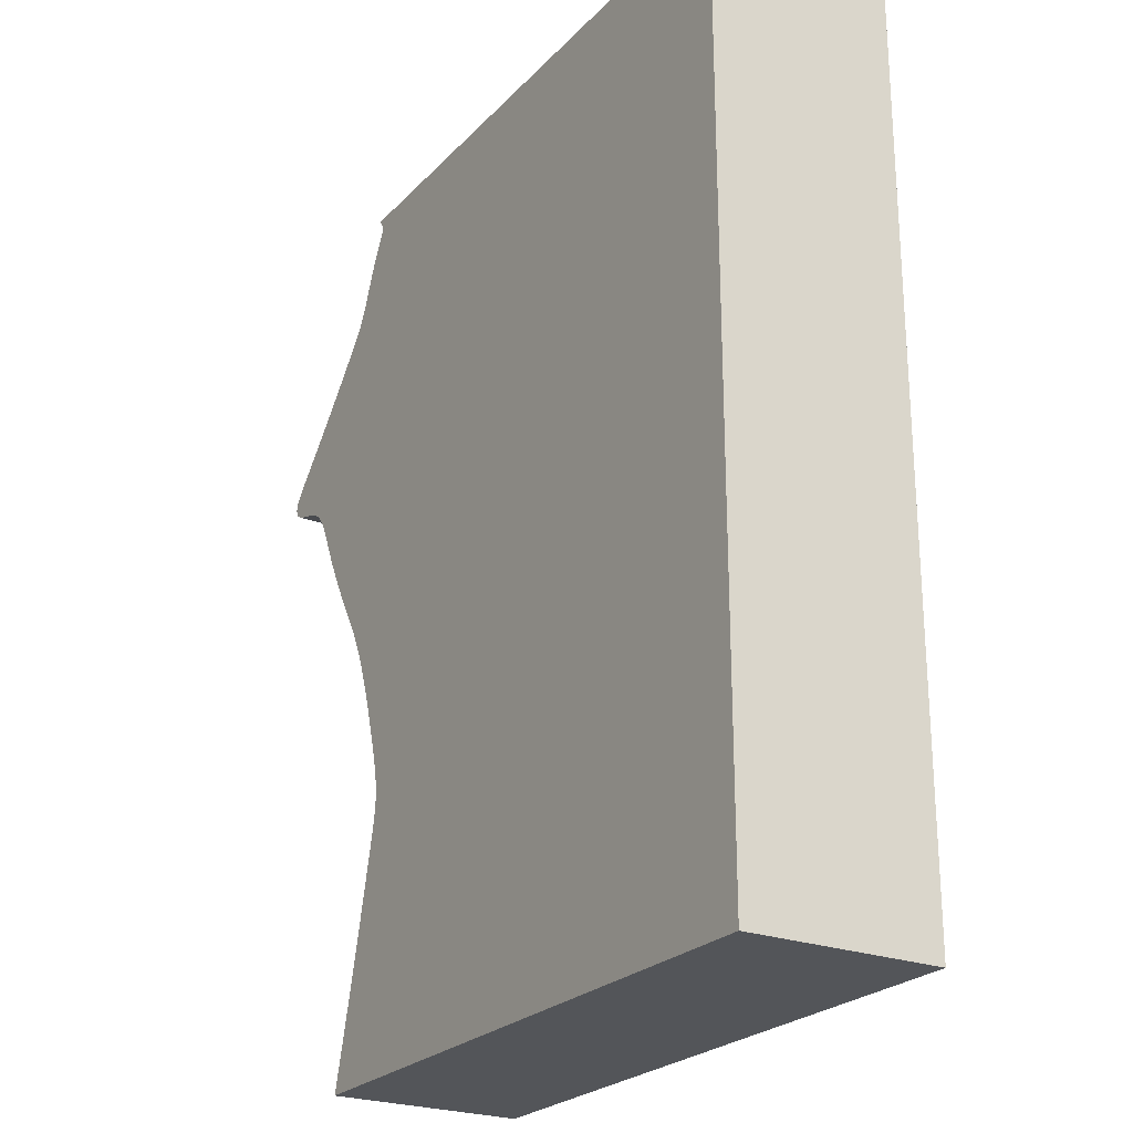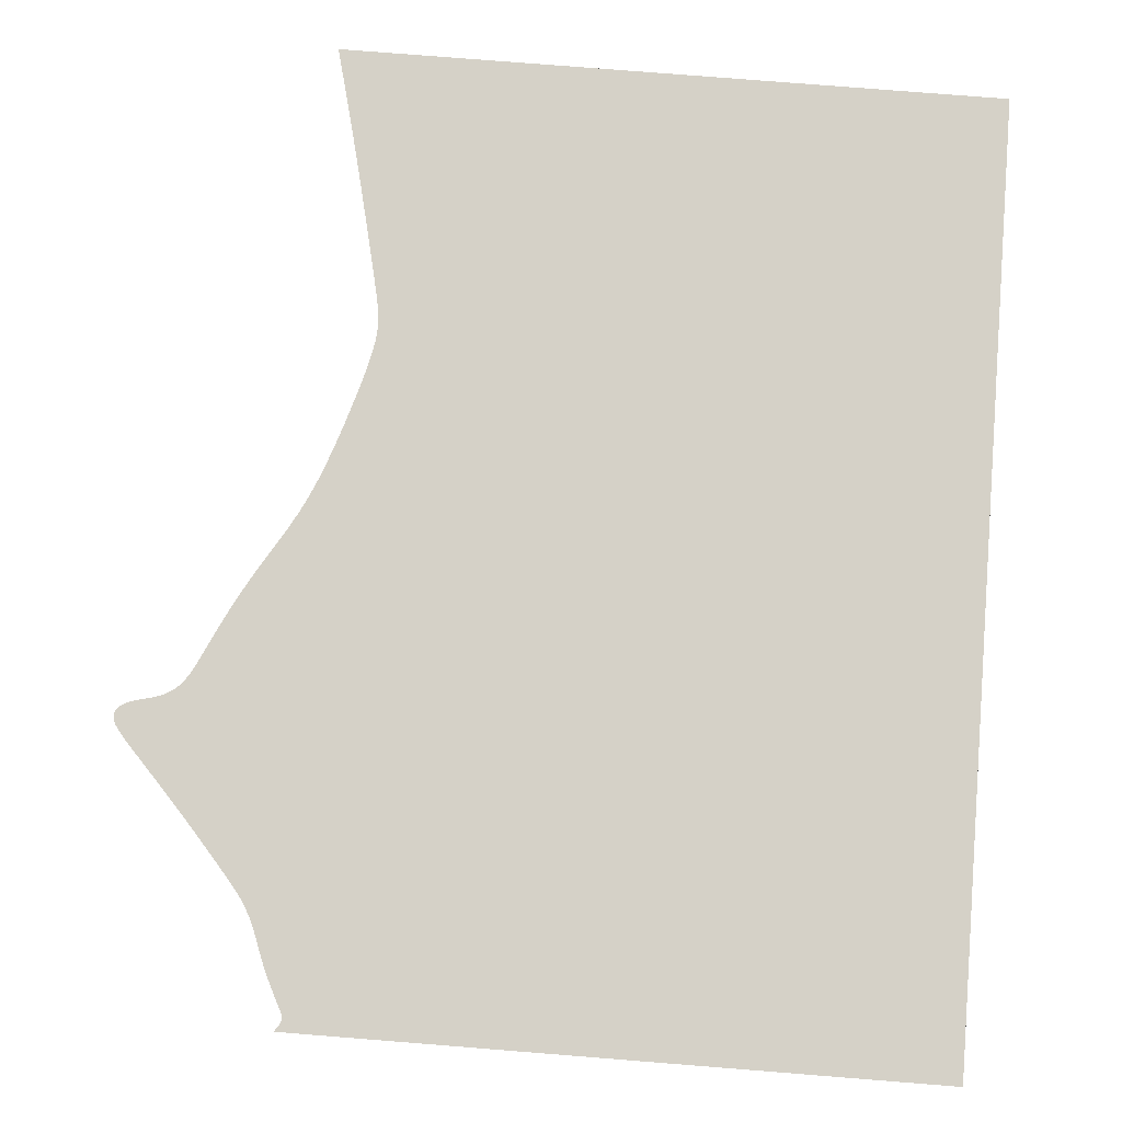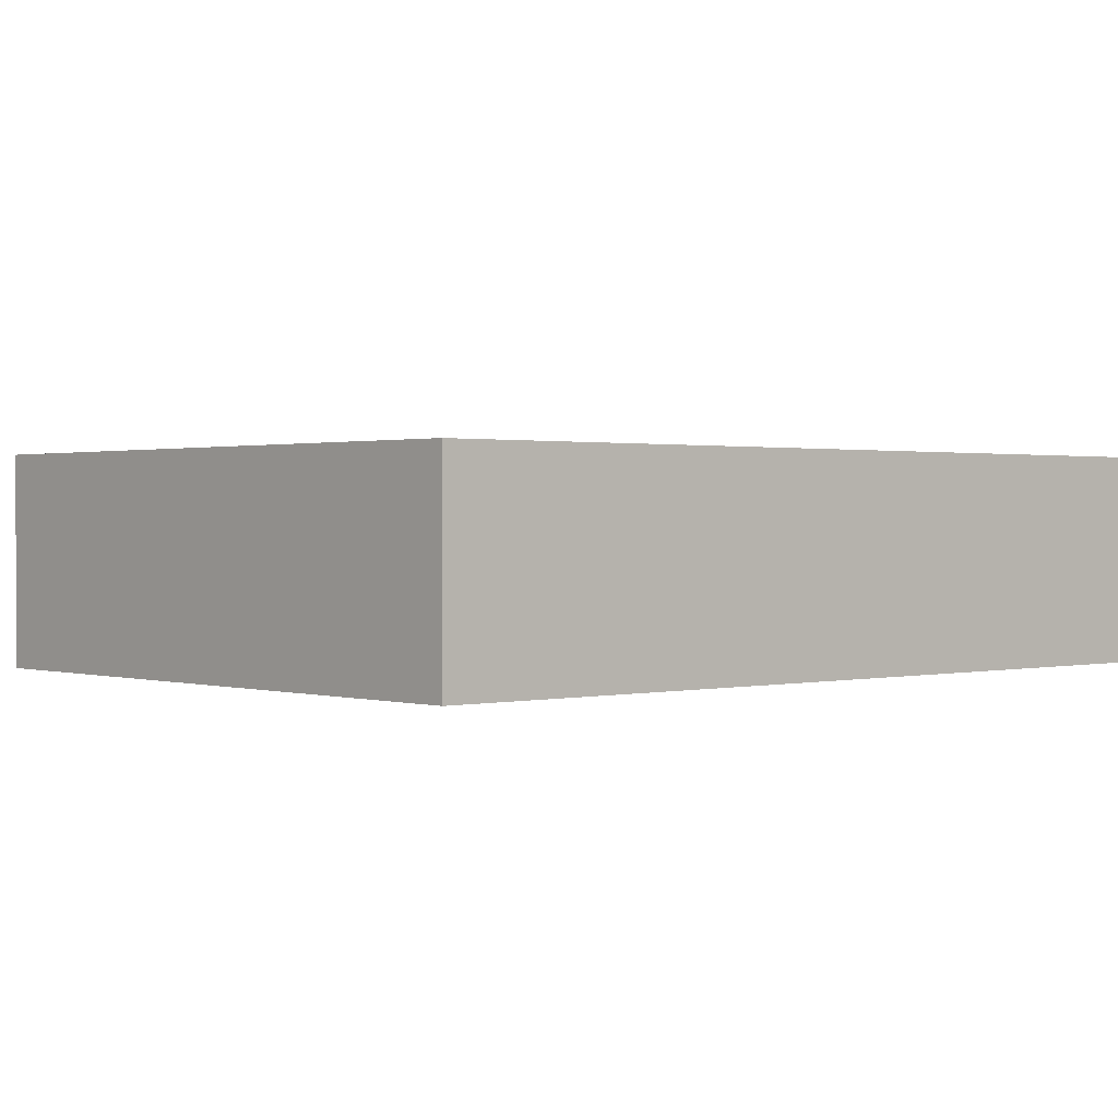
<metadata>
{"format":"obj","ext":"obj","renderer":"f3d","projection":"perspective","resolution":1024,"background":"white","views":[{"elev":-24.2,"azim":-121.8,"up":"+Y"},{"elev":79.2,"azim":-175.5,"up":"+Z"},{"elev":0.9,"azim":-131.7,"up":"+Z"}]}
</metadata>
<code>
v 0.00942 0.0005829 0
v 0.009112 -4.197e-05 0
v 0.009048 -0.0004752 0
v 0.009152 -0.0008307 0
v 0.009349 -0.001215 0
v 0.009589 -0.001675 0
v 0.009867 -0.00221 0
v 0.01018 -0.002818 0
v 0.01053 -0.003498 0
v 0.01091 -0.004249 0
v 0.01131 -0.005051 0
v 0.0117 -0.005881 0
v 0.01208 -0.006718 0
v 0.01244 -0.007551 0
v 0.01278 -0.008376 0
v 0.01309 -0.009167 0
v 0.01338 -0.009919 0
v 0.01364 -0.01063 0
v 0.0139 -0.01131 0
v 0.01415 -0.01195 0
v 0.01441 -0.01256 0
v 0.01468 -0.01315 0
v 0.01495 -0.0137 0
v 0.01523 -0.01424 0
v 0.01552 -0.01475 0
v 0.01582 -0.01525 0
v 0.01614 -0.01575 0
v 0.01647 -0.01624 0
v 0.01683 -0.01673 0
v 0.01722 -0.01725 0
v 0.01767 -0.01781 0
v 0.0182 -0.01846 0
v 0.01883 -0.0192 0
v 0.01958 -0.02008 0
v 0.02048 -0.02111 0
v 0.02154 -0.02233 0
v 0.02274 -0.02371 0
v 0.02406 -0.02521 0
v 0.02548 -0.0268 0
v 0.02695 -0.02843 0
v 0.02844 -0.03006 0
v 0.02989 -0.03163 0
v 0.03126 -0.0331 0
v 0.03252 -0.03445 0
v 0.03363 -0.03564 0
v 0.03457 -0.03666 0
v 0.03532 -0.03752 0
v 0.03591 -0.03822 0
v 0.03635 -0.0388 0
v 0.03665 -0.03927 0
v 0.03685 -0.03967 0
v 0.03696 -0.04001 0
v 0.037 -0.04032 0
v 0.03697 -0.04062 0
v 0.03691 -0.04089 0
v 0.03679 -0.04116 0
v 0.03664 -0.04141 0
v 0.03644 -0.04164 0
v 0.0362 -0.04186 0
v 0.03593 -0.04207 0
v 0.03561 -0.04225 0
v 0.03526 -0.04242 0
v 0.03486 -0.04258 0
v 0.03442 -0.04273 0
v 0.03395 -0.04286 0
v 0.03346 -0.04299 0
v 0.03297 -0.04311 0
v 0.03249 -0.04323 0
v 0.03204 -0.04335 0
v 0.03162 -0.04347 0
v 0.03123 -0.0436 0
v 0.03086 -0.04373 0
v 0.03052 -0.04387 0
v 0.0302 -0.04402 0
v 0.0299 -0.04417 0
v 0.0296 -0.04434 0
v 0.02931 -0.04451 0
v 0.02904 -0.0447 0
v 0.02877 -0.04489 0
v 0.02851 -0.04511 0
v 0.02827 -0.04534 0
v 0.02802 -0.04559 0
v 0.02779 -0.04586 0
v 0.02755 -0.04616 0
v 0.02732 -0.04648 0
v 0.02709 -0.04682 0
v 0.02685 -0.04722 0
v 0.02661 -0.04765 0
v 0.02636 -0.04813 0
v 0.02609 -0.04866 0
v 0.02581 -0.04924 0
v 0.0255 -0.04988 0
v 0.02517 -0.05059 0
v 0.02482 -0.05136 0
v 0.02443 -0.0522 0
v 0.024 -0.05312 0
v 0.02354 -0.0541 0
v 0.02304 -0.05514 0
v 0.02249 -0.05625 0
v 0.02189 -0.05742 0
v 0.02125 -0.05865 0
v 0.02056 -0.05994 0
v 0.01981 -0.06129 0
v 0.01901 -0.06268 0
v 0.01816 -0.06412 0
v 0.01726 -0.0656 0
v 0.01634 -0.06712 0
v 0.01541 -0.06868 0
v 0.01449 -0.0703 0
v 0.01361 -0.07196 0
v 0.01277 -0.07367 0
v 0.01198 -0.07543 0
v 0.01125 -0.07721 0
v 0.01058 -0.07898 0
v 0.00996 -0.08072 0
v 0.009387 -0.08239 0
v 0.008858 -0.084 0
v 0.008371 -0.08554 0
v 0.007923 -0.087 0
v 0.007512 -0.08838 0
v 0.007126 -0.08968 0
v 0.006775 -0.0909 0
v 0.00646 -0.09204 0
v 0.006179 -0.0931 0
v 0.005932 -0.09408 0
v 0.005715 -0.095 0
v 0.005528 -0.09585 0
v 0.00537 -0.09664 0
v 0.00524 -0.09738 0
v 0.005139 -0.09808 0
v 0.005065 -0.09875 0
v 0.005018 -0.09938 0
v 0.005 -0.1 0
v 0.00501 -0.1006 0
v 0.005048 -0.1013 0
v 0.005121 -0.1019 0
v 0.005229 -0.1027 0
v 0.005374 -0.1035 0
v 0.00556 -0.1045 0
v 0.005791 -0.1055 0
v 0.006069 -0.1068 0
v 0.006399 -0.1083 0
v 0.006784 -0.1099 0
v 0.007228 -0.1118 0
v 0.007738 -0.114 0
v 0.008312 -0.1164 0
v 0.008956 -0.1191 0
v 0.009667 -0.1221 0
v 0.01044 -0.1253 0
v 0.01126 -0.1286 0
v 0.01213 -0.132 0
v 0.01302 -0.1355 0
v 0.01392 -0.1389 0
v 0.01481 -0.1423 0
v -0.08519 -0.1423 0
v -0.08519 0.001517 0
v 0.01004 0.001517 0
v 0.00942 0.0005829 0.03
v 0.009112 -4.197e-05 0.03
v 0.009048 -0.0004752 0.03
v 0.009152 -0.0008307 0.03
v 0.009349 -0.001215 0.03
v 0.009589 -0.001675 0.03
v 0.009867 -0.00221 0.03
v 0.01018 -0.002818 0.03
v 0.01053 -0.003498 0.03
v 0.01091 -0.004249 0.03
v 0.01131 -0.005051 0.03
v 0.0117 -0.005881 0.03
v 0.01208 -0.006718 0.03
v 0.01244 -0.007551 0.03
v 0.01278 -0.008376 0.03
v 0.01309 -0.009167 0.03
v 0.01338 -0.009919 0.03
v 0.01364 -0.01063 0.03
v 0.0139 -0.01131 0.03
v 0.01415 -0.01195 0.03
v 0.01441 -0.01256 0.03
v 0.01468 -0.01315 0.03
v 0.01495 -0.0137 0.03
v 0.01523 -0.01424 0.03
v 0.01552 -0.01475 0.03
v 0.01582 -0.01525 0.03
v 0.01614 -0.01575 0.03
v 0.01647 -0.01624 0.03
v 0.01683 -0.01673 0.03
v 0.01722 -0.01725 0.03
v 0.01767 -0.01781 0.03
v 0.0182 -0.01846 0.03
v 0.01883 -0.0192 0.03
v 0.01958 -0.02008 0.03
v 0.02048 -0.02111 0.03
v 0.02154 -0.02233 0.03
v 0.02274 -0.02371 0.03
v 0.02406 -0.02521 0.03
v 0.02548 -0.0268 0.03
v 0.02695 -0.02843 0.03
v 0.02844 -0.03006 0.03
v 0.02989 -0.03163 0.03
v 0.03126 -0.0331 0.03
v 0.03252 -0.03445 0.03
v 0.03363 -0.03564 0.03
v 0.03457 -0.03666 0.03
v 0.03532 -0.03752 0.03
v 0.03591 -0.03822 0.03
v 0.03635 -0.0388 0.03
v 0.03665 -0.03927 0.03
v 0.03685 -0.03967 0.03
v 0.03696 -0.04001 0.03
v 0.037 -0.04032 0.03
v 0.03697 -0.04062 0.03
v 0.03691 -0.04089 0.03
v 0.03679 -0.04116 0.03
v 0.03664 -0.04141 0.03
v 0.03644 -0.04164 0.03
v 0.0362 -0.04186 0.03
v 0.03593 -0.04207 0.03
v 0.03561 -0.04225 0.03
v 0.03526 -0.04242 0.03
v 0.03486 -0.04258 0.03
v 0.03442 -0.04273 0.03
v 0.03395 -0.04286 0.03
v 0.03346 -0.04299 0.03
v 0.03297 -0.04311 0.03
v 0.03249 -0.04323 0.03
v 0.03204 -0.04335 0.03
v 0.03162 -0.04347 0.03
v 0.03123 -0.0436 0.03
v 0.03086 -0.04373 0.03
v 0.03052 -0.04387 0.03
v 0.0302 -0.04402 0.03
v 0.0299 -0.04417 0.03
v 0.0296 -0.04434 0.03
v 0.02931 -0.04451 0.03
v 0.02904 -0.0447 0.03
v 0.02877 -0.04489 0.03
v 0.02851 -0.04511 0.03
v 0.02827 -0.04534 0.03
v 0.02802 -0.04559 0.03
v 0.02779 -0.04586 0.03
v 0.02755 -0.04616 0.03
v 0.02732 -0.04648 0.03
v 0.02709 -0.04682 0.03
v 0.02685 -0.04722 0.03
v 0.02661 -0.04765 0.03
v 0.02636 -0.04813 0.03
v 0.02609 -0.04866 0.03
v 0.02581 -0.04924 0.03
v 0.0255 -0.04988 0.03
v 0.02517 -0.05059 0.03
v 0.02482 -0.05136 0.03
v 0.02443 -0.0522 0.03
v 0.024 -0.05312 0.03
v 0.02354 -0.0541 0.03
v 0.02304 -0.05514 0.03
v 0.02249 -0.05625 0.03
v 0.02189 -0.05742 0.03
v 0.02125 -0.05865 0.03
v 0.02056 -0.05994 0.03
v 0.01981 -0.06129 0.03
v 0.01901 -0.06268 0.03
v 0.01816 -0.06412 0.03
v 0.01726 -0.0656 0.03
v 0.01634 -0.06712 0.03
v 0.01541 -0.06868 0.03
v 0.01449 -0.0703 0.03
v 0.01361 -0.07196 0.03
v 0.01277 -0.07367 0.03
v 0.01198 -0.07543 0.03
v 0.01125 -0.07721 0.03
v 0.01058 -0.07898 0.03
v 0.00996 -0.08072 0.03
v 0.009387 -0.08239 0.03
v 0.008858 -0.084 0.03
v 0.008371 -0.08554 0.03
v 0.007923 -0.087 0.03
v 0.007512 -0.08838 0.03
v 0.007126 -0.08968 0.03
v 0.006775 -0.0909 0.03
v 0.00646 -0.09204 0.03
v 0.006179 -0.0931 0.03
v 0.005932 -0.09408 0.03
v 0.005715 -0.095 0.03
v 0.005528 -0.09585 0.03
v 0.00537 -0.09664 0.03
v 0.00524 -0.09738 0.03
v 0.005139 -0.09808 0.03
v 0.005065 -0.09875 0.03
v 0.005018 -0.09938 0.03
v 0.005 -0.1 0.03
v 0.00501 -0.1006 0.03
v 0.005048 -0.1013 0.03
v 0.005121 -0.1019 0.03
v 0.005229 -0.1027 0.03
v 0.005374 -0.1035 0.03
v 0.00556 -0.1045 0.03
v 0.005791 -0.1055 0.03
v 0.006069 -0.1068 0.03
v 0.006399 -0.1083 0.03
v 0.006784 -0.1099 0.03
v 0.007228 -0.1118 0.03
v 0.007738 -0.114 0.03
v 0.008312 -0.1164 0.03
v 0.008956 -0.1191 0.03
v 0.009667 -0.1221 0.03
v 0.01044 -0.1253 0.03
v 0.01126 -0.1286 0.03
v 0.01213 -0.132 0.03
v 0.01302 -0.1355 0.03
v 0.01392 -0.1389 0.03
v 0.01481 -0.1423 0.03
v -0.08519 -0.1423 0.03
v -0.08519 0.001517 0.03
v 0.01004 0.001517 0.03
f 156 157 1
f 154 155 156
f 119 120 121
f 104 105 106
f 102 103 104
f 100 101 102
f 98 99 100
f 96 97 98
f 94 95 96
f 65 66 67
f 63 64 65
f 61 62 63
f 59 60 61
f 57 58 59
f 55 56 57
f 53 54 55
f 51 52 53
f 49 50 51
f 47 48 49
f 45 46 47
f 43 44 45
f 16 17 18
f 14 15 16
f 12 13 14
f 10 11 12
f 8 9 10
f 6 7 8
f 156 1 2
f 153 154 156
f 104 106 107
f 100 102 104
f 96 98 100
f 93 94 96
f 65 67 68
f 61 63 65
f 57 59 61
f 53 55 57
f 49 51 53
f 45 47 49
f 14 16 18
f 10 12 14
f 6 8 10
f 156 2 3
f 152 153 156
f 100 104 107
f 93 96 100
f 61 65 68
f 53 57 61
f 45 49 53
f 14 18 19
f 6 10 14
f 156 3 4
f 151 152 156
f 100 107 108
f 92 93 100
f 61 68 69
f 45 53 61
f 6 14 19
f 156 4 5
f 150 151 156
f 92 100 108
f 61 69 70
f 43 45 61
f 6 19 20
f 156 5 6
f 149 150 156
f 92 108 109
f 43 61 70
f 6 20 21
f 148 149 156
f 91 92 109
f 43 70 71
f 156 6 21
f 147 148 156
f 90 91 109
f 43 71 72
f 156 21 22
f 146 147 156
f 89 90 109
f 43 72 73
f 156 22 23
f 145 146 156
f 88 89 109
f 43 73 74
f 156 23 24
f 144 145 156
f 43 74 75
f 156 24 25
f 143 144 156
f 43 75 76
f 156 25 26
f 142 143 156
f 43 76 77
f 156 26 27
f 141 142 156
f 43 77 78
f 156 27 28
f 140 141 156
f 43 78 79
f 156 28 29
f 139 140 156
f 43 79 80
f 156 29 30
f 138 139 156
f 43 80 81
f 156 30 31
f 137 138 156
f 43 81 82
f 156 31 32
f 136 137 156
f 43 82 83
f 156 32 33
f 135 136 156
f 43 83 84
f 156 33 34
f 134 135 156
f 43 84 85
f 156 34 35
f 133 134 156
f 43 85 86
f 156 35 36
f 132 133 156
f 43 86 87
f 156 36 37
f 131 132 156
f 43 87 88
f 156 37 38
f 130 131 156
f 43 88 109
f 156 38 39
f 129 130 156
f 43 109 110
f 156 39 40
f 128 129 156
f 43 110 111
f 156 40 41
f 127 128 156
f 42 43 111
f 156 41 42
f 126 127 156
f 42 111 112
f 125 126 156
f 42 112 113
f 124 125 156
f 156 42 113
f 123 124 156
f 156 113 114
f 122 123 156
f 156 114 115
f 121 122 156
f 156 115 116
f 119 121 156
f 156 116 117
f 118 119 156
f 156 117 118
f 158 314 313
f 313 312 311
f 278 277 276
f 263 262 261
f 261 260 259
f 259 258 257
f 257 256 255
f 255 254 253
f 253 252 251
f 224 223 222
f 222 221 220
f 220 219 218
f 218 217 216
f 216 215 214
f 214 213 212
f 212 211 210
f 210 209 208
f 208 207 206
f 206 205 204
f 204 203 202
f 202 201 200
f 175 174 173
f 173 172 171
f 171 170 169
f 169 168 167
f 167 166 165
f 165 164 163
f 159 158 313
f 313 311 310
f 264 263 261
f 261 259 257
f 257 255 253
f 253 251 250
f 225 224 222
f 222 220 218
f 218 216 214
f 214 212 210
f 210 208 206
f 206 204 202
f 175 173 171
f 171 169 167
f 167 165 163
f 160 159 313
f 313 310 309
f 264 261 257
f 257 253 250
f 225 222 218
f 218 214 210
f 210 206 202
f 176 175 171
f 171 167 163
f 161 160 313
f 313 309 308
f 265 264 257
f 257 250 249
f 226 225 218
f 218 210 202
f 176 171 163
f 162 161 313
f 313 308 307
f 265 257 249
f 227 226 218
f 218 202 200
f 177 176 163
f 163 162 313
f 313 307 306
f 266 265 249
f 227 218 200
f 178 177 163
f 313 306 305
f 266 249 248
f 228 227 200
f 178 163 313
f 313 305 304
f 266 248 247
f 229 228 200
f 179 178 313
f 313 304 303
f 266 247 246
f 230 229 200
f 180 179 313
f 313 303 302
f 266 246 245
f 231 230 200
f 181 180 313
f 313 302 301
f 232 231 200
f 182 181 313
f 313 301 300
f 233 232 200
f 183 182 313
f 313 300 299
f 234 233 200
f 184 183 313
f 313 299 298
f 235 234 200
f 185 184 313
f 313 298 297
f 236 235 200
f 186 185 313
f 313 297 296
f 237 236 200
f 187 186 313
f 313 296 295
f 238 237 200
f 188 187 313
f 313 295 294
f 239 238 200
f 189 188 313
f 313 294 293
f 240 239 200
f 190 189 313
f 313 293 292
f 241 240 200
f 191 190 313
f 313 292 291
f 242 241 200
f 192 191 313
f 313 291 290
f 243 242 200
f 193 192 313
f 313 290 289
f 244 243 200
f 194 193 313
f 313 289 288
f 245 244 200
f 195 194 313
f 313 288 287
f 266 245 200
f 196 195 313
f 313 287 286
f 267 266 200
f 197 196 313
f 313 286 285
f 268 267 200
f 198 197 313
f 313 285 284
f 268 200 199
f 199 198 313
f 313 284 283
f 269 268 199
f 313 283 282
f 270 269 199
f 313 282 281
f 270 199 313
f 313 281 280
f 271 270 313
f 313 280 279
f 272 271 313
f 313 279 278
f 273 272 313
f 313 278 276
f 274 273 313
f 313 276 275
f 275 274 313
f 158 159 1
f 1 159 2
f 159 160 2
f 2 160 3
f 160 161 3
f 3 161 4
f 161 162 4
f 4 162 5
f 162 163 5
f 5 163 6
f 163 164 6
f 6 164 7
f 164 165 7
f 7 165 8
f 165 166 8
f 8 166 9
f 166 167 9
f 9 167 10
f 167 168 10
f 10 168 11
f 168 169 11
f 11 169 12
f 169 170 12
f 12 170 13
f 170 171 13
f 13 171 14
f 171 172 14
f 14 172 15
f 172 173 15
f 15 173 16
f 173 174 16
f 16 174 17
f 174 175 17
f 17 175 18
f 175 176 18
f 18 176 19
f 176 177 19
f 19 177 20
f 177 178 20
f 20 178 21
f 178 179 21
f 21 179 22
f 179 180 22
f 22 180 23
f 180 181 23
f 23 181 24
f 181 182 24
f 24 182 25
f 182 183 25
f 25 183 26
f 183 184 26
f 26 184 27
f 184 185 27
f 27 185 28
f 185 186 28
f 28 186 29
f 186 187 29
f 29 187 30
f 187 188 30
f 30 188 31
f 188 189 31
f 31 189 32
f 189 190 32
f 32 190 33
f 190 191 33
f 33 191 34
f 191 192 34
f 34 192 35
f 192 193 35
f 35 193 36
f 193 194 36
f 36 194 37
f 194 195 37
f 37 195 38
f 195 196 38
f 38 196 39
f 196 197 39
f 39 197 40
f 197 198 40
f 40 198 41
f 198 199 41
f 41 199 42
f 199 200 42
f 42 200 43
f 200 201 43
f 43 201 44
f 201 202 44
f 44 202 45
f 202 203 45
f 45 203 46
f 203 204 46
f 46 204 47
f 204 205 47
f 47 205 48
f 205 206 48
f 48 206 49
f 206 207 49
f 49 207 50
f 207 208 50
f 50 208 51
f 208 209 51
f 51 209 52
f 209 210 52
f 52 210 53
f 210 211 53
f 53 211 54
f 211 212 54
f 54 212 55
f 212 213 55
f 55 213 56
f 213 214 56
f 56 214 57
f 214 215 57
f 57 215 58
f 215 216 58
f 58 216 59
f 216 217 59
f 59 217 60
f 217 218 60
f 60 218 61
f 218 219 61
f 61 219 62
f 219 220 62
f 62 220 63
f 220 221 63
f 63 221 64
f 221 222 64
f 64 222 65
f 222 223 65
f 65 223 66
f 223 224 66
f 66 224 67
f 224 225 67
f 67 225 68
f 225 226 68
f 68 226 69
f 226 227 69
f 69 227 70
f 227 228 70
f 70 228 71
f 228 229 71
f 71 229 72
f 229 230 72
f 72 230 73
f 230 231 73
f 73 231 74
f 231 232 74
f 74 232 75
f 232 233 75
f 75 233 76
f 233 234 76
f 76 234 77
f 234 235 77
f 77 235 78
f 235 236 78
f 78 236 79
f 236 237 79
f 79 237 80
f 237 238 80
f 80 238 81
f 238 239 81
f 81 239 82
f 239 240 82
f 82 240 83
f 240 241 83
f 83 241 84
f 241 242 84
f 84 242 85
f 242 243 85
f 85 243 86
f 243 244 86
f 86 244 87
f 244 245 87
f 87 245 88
f 245 246 88
f 88 246 89
f 246 247 89
f 89 247 90
f 247 248 90
f 90 248 91
f 248 249 91
f 91 249 92
f 249 250 92
f 92 250 93
f 250 251 93
f 93 251 94
f 251 252 94
f 94 252 95
f 252 253 95
f 95 253 96
f 253 254 96
f 96 254 97
f 254 255 97
f 97 255 98
f 255 256 98
f 98 256 99
f 256 257 99
f 99 257 100
f 257 258 100
f 100 258 101
f 258 259 101
f 101 259 102
f 259 260 102
f 102 260 103
f 260 261 103
f 103 261 104
f 261 262 104
f 104 262 105
f 262 263 105
f 105 263 106
f 263 264 106
f 106 264 107
f 264 265 107
f 107 265 108
f 265 266 108
f 108 266 109
f 266 267 109
f 109 267 110
f 267 268 110
f 110 268 111
f 268 269 111
f 111 269 112
f 269 270 112
f 112 270 113
f 270 271 113
f 113 271 114
f 271 272 114
f 114 272 115
f 272 273 115
f 115 273 116
f 273 274 116
f 116 274 117
f 274 275 117
f 117 275 118
f 275 276 118
f 118 276 119
f 276 277 119
f 119 277 120
f 277 278 120
f 120 278 121
f 278 279 121
f 121 279 122
f 279 280 122
f 122 280 123
f 280 281 123
f 123 281 124
f 281 282 124
f 124 282 125
f 282 283 125
f 125 283 126
f 283 284 126
f 126 284 127
f 284 285 127
f 127 285 128
f 285 286 128
f 128 286 129
f 286 287 129
f 129 287 130
f 287 288 130
f 130 288 131
f 288 289 131
f 131 289 132
f 289 290 132
f 132 290 133
f 290 291 133
f 133 291 134
f 291 292 134
f 134 292 135
f 292 293 135
f 135 293 136
f 293 294 136
f 136 294 137
f 294 295 137
f 137 295 138
f 295 296 138
f 138 296 139
f 296 297 139
f 139 297 140
f 297 298 140
f 140 298 141
f 298 299 141
f 141 299 142
f 299 300 142
f 142 300 143
f 300 301 143
f 143 301 144
f 301 302 144
f 144 302 145
f 302 303 145
f 145 303 146
f 303 304 146
f 146 304 147
f 304 305 147
f 147 305 148
f 305 306 148
f 148 306 149
f 306 307 149
f 149 307 150
f 307 308 150
f 150 308 151
f 308 309 151
f 151 309 152
f 309 310 152
f 152 310 153
f 310 311 153
f 153 311 154
f 311 312 154
f 154 312 155
f 312 313 155
f 155 313 156
f 314 158 157
f 157 158 1
f 313 314 156
f 156 314 157

</code>
